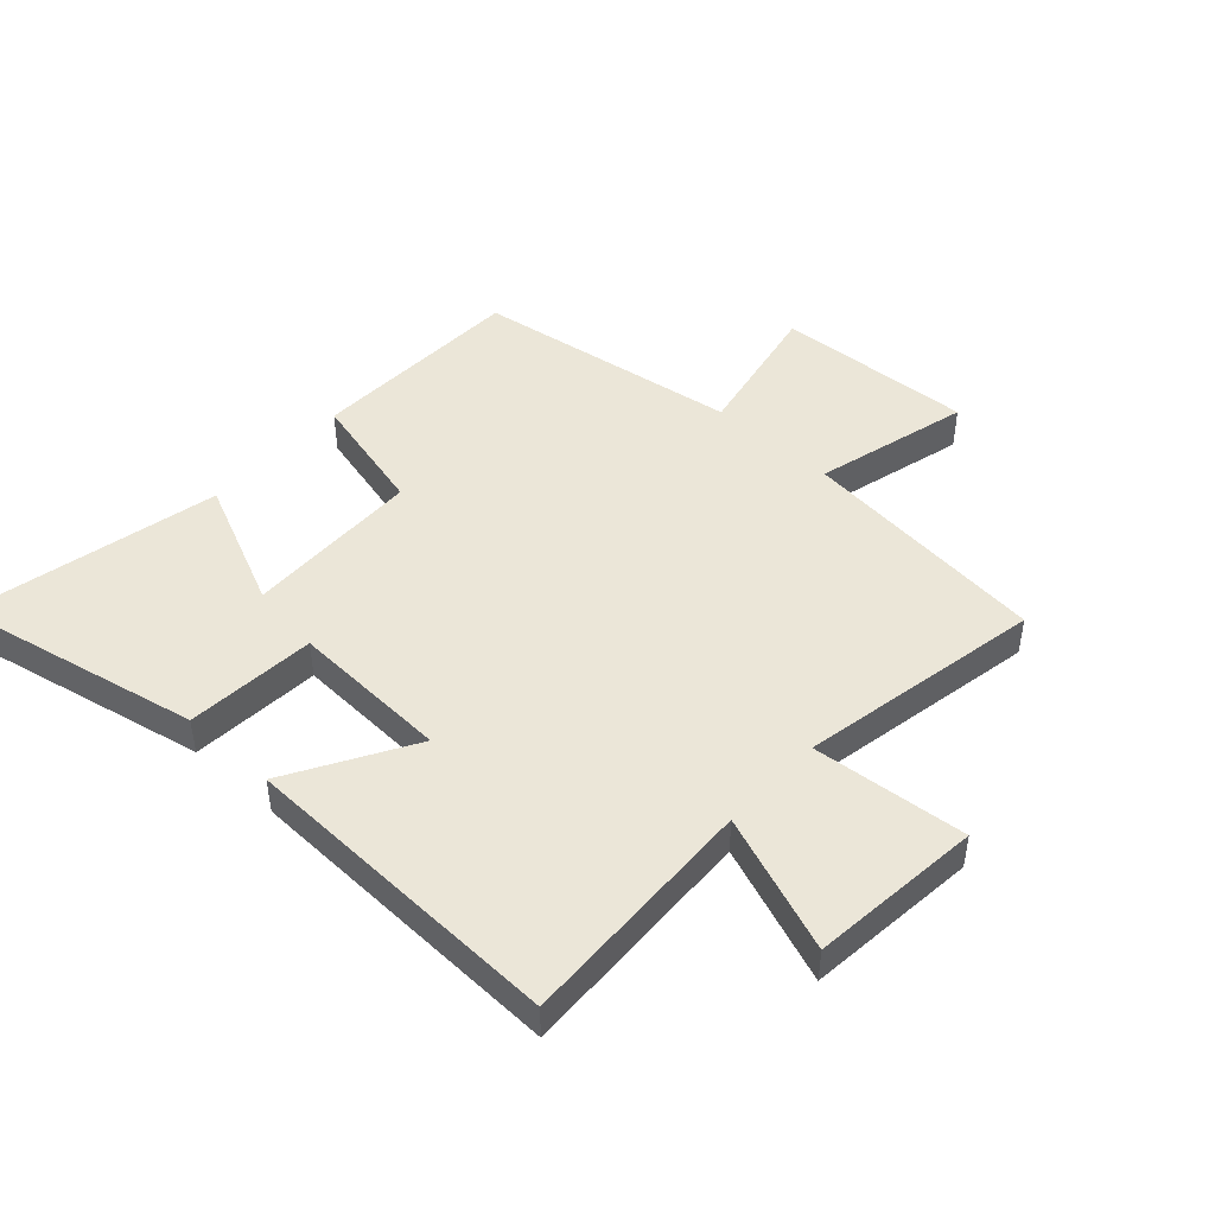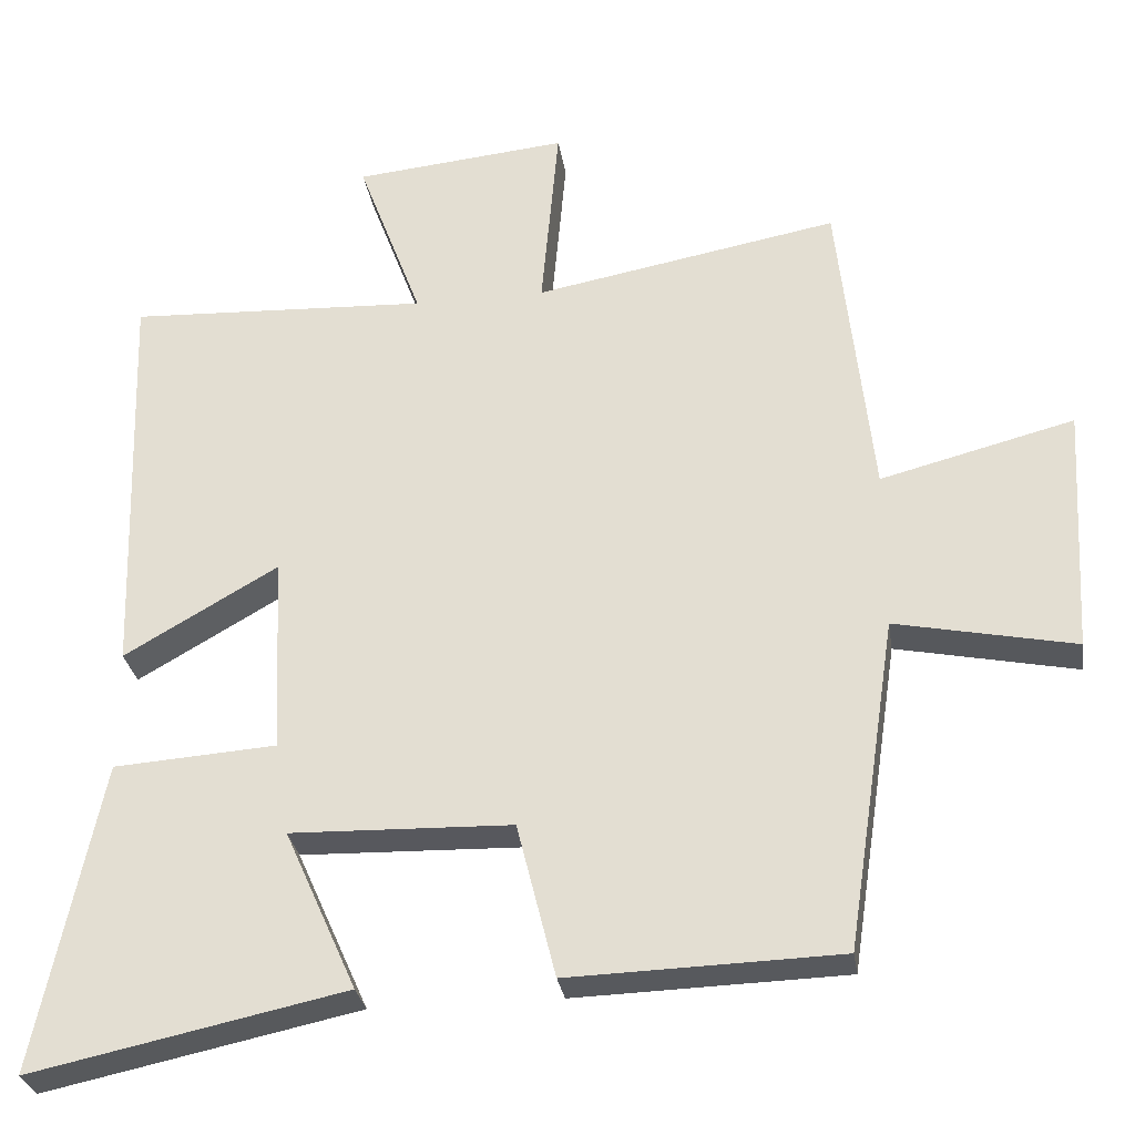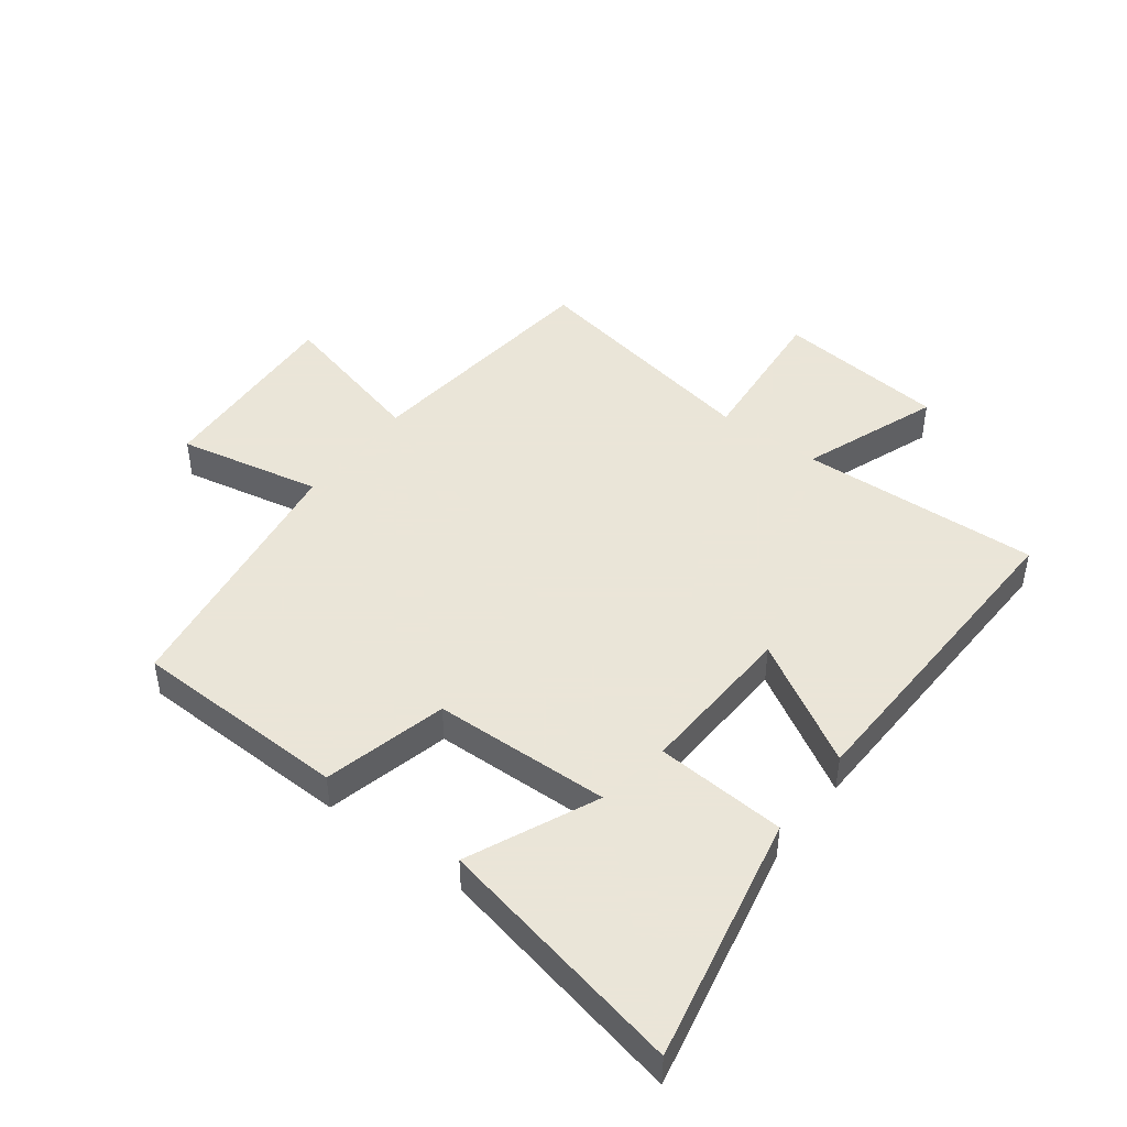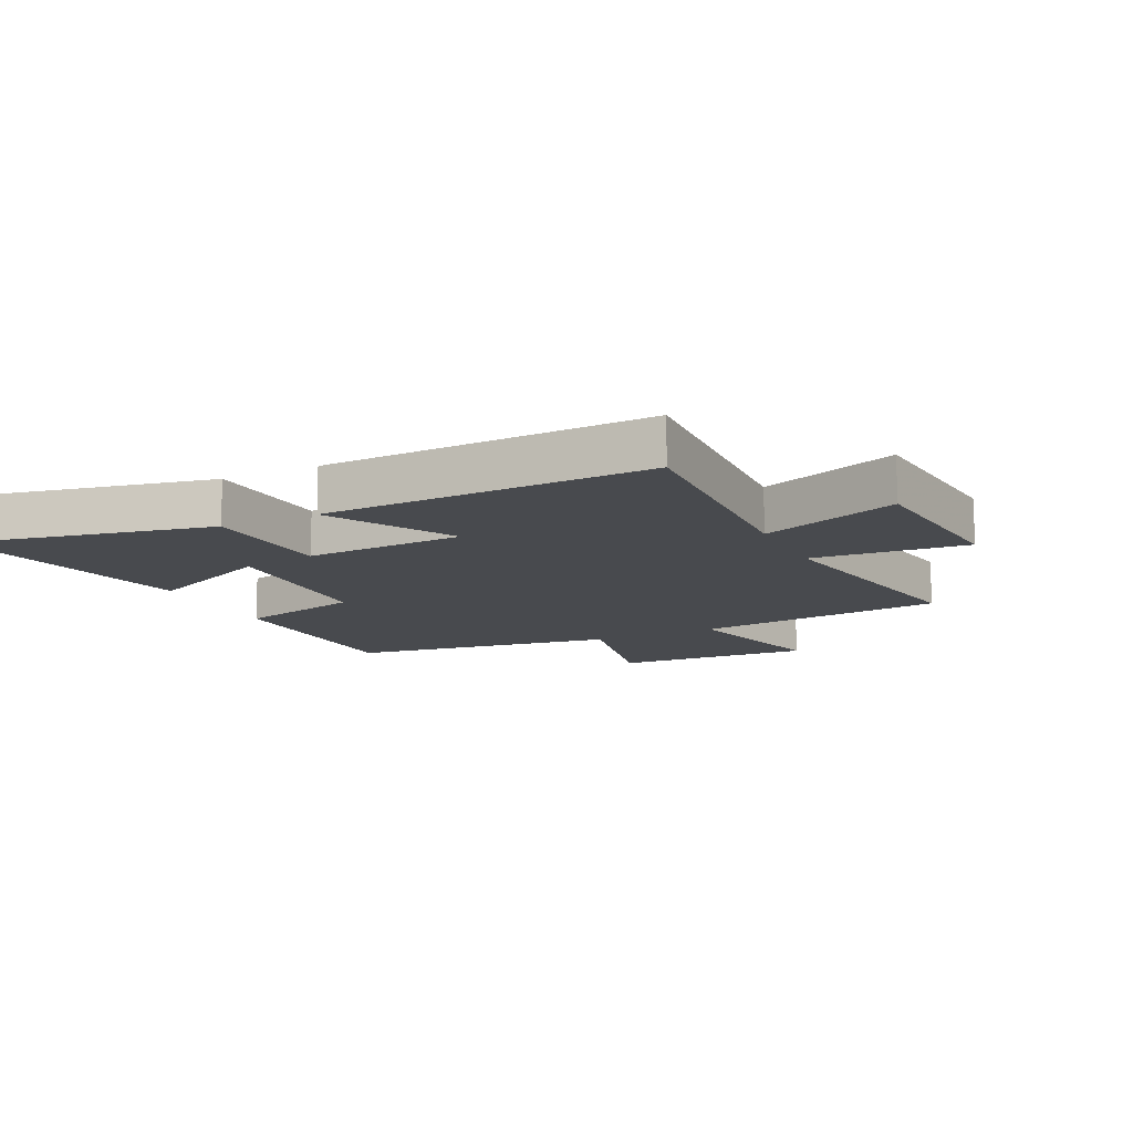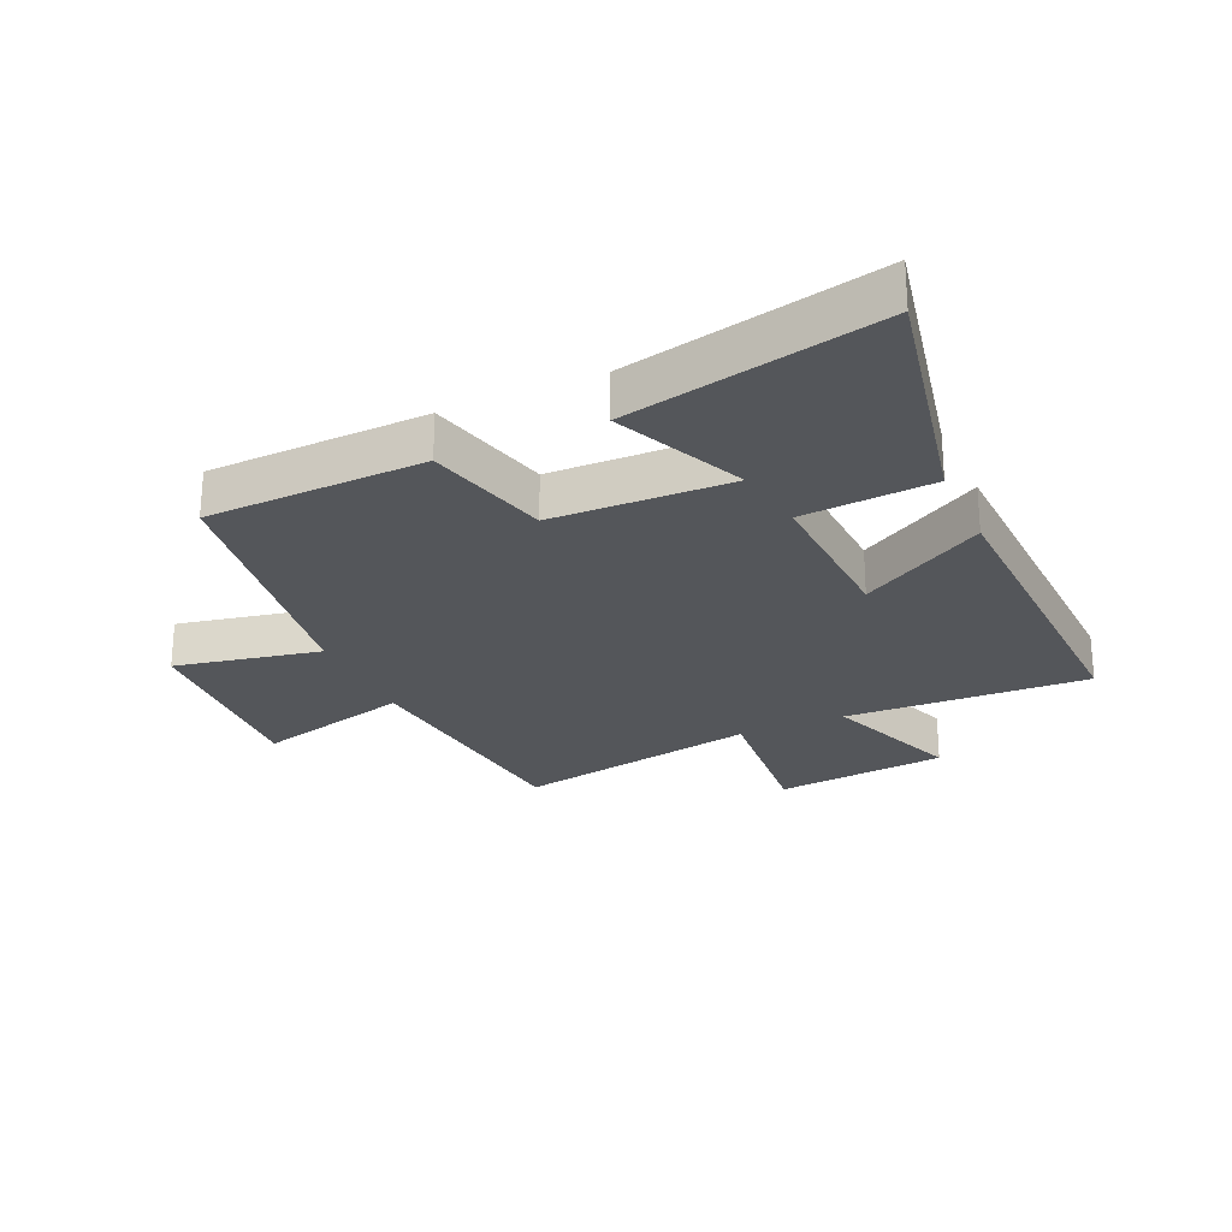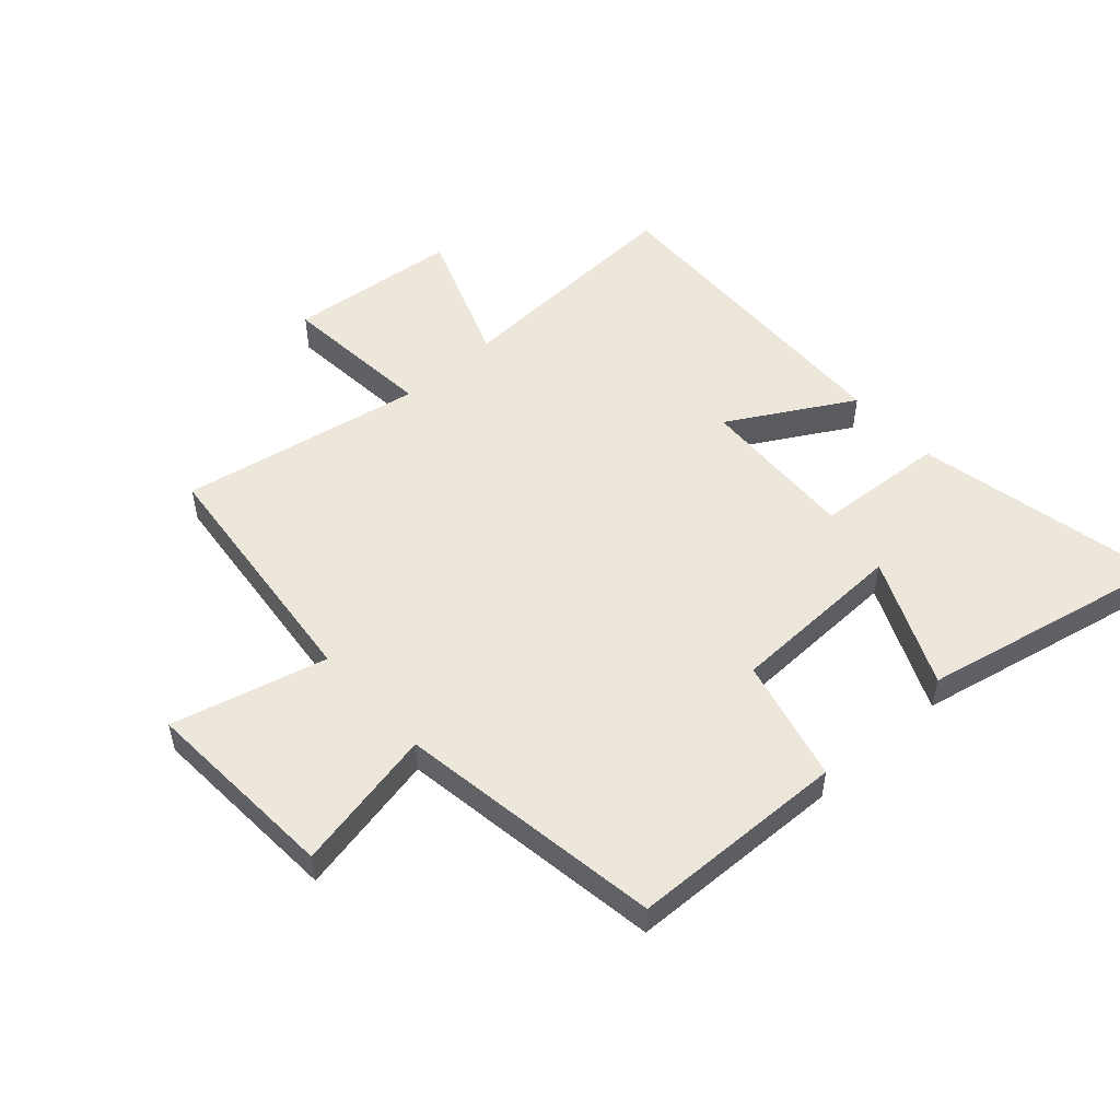
<metadata>
{"format":"obj","ext":"obj","renderer":"f3d","projection":"perspective","resolution":1024,"background":"white","views":[{"elev":46.4,"azim":-47.5,"up":"+Y"},{"elev":-29.1,"azim":8.6,"up":"+Z"},{"elev":45.5,"azim":-143.0,"up":"+Y"},{"elev":-12.8,"azim":-64.2,"up":"+Y"},{"elev":-25.4,"azim":-155.7,"up":"+Y"},{"elev":52.2,"azim":137.9,"up":"+Y"}]}
</metadata>
<code>
v 0.455 0.07 0.574
v 0.5 0.07 0.161
v 0.755 0.07 0.227
v 0.737 0.07 -0.099
v 0.5 0.07 -0.051
v 0.434 0.07 -0.489
v 0.077 0.07 -0.5
v 0.026 0.07 -0.296
v -0.266 0.07 -0.288
v -0.171 0.07 -0.5
v -0.585 0.07 -0.588
v -0.5 0.07 -0.18
v -0.285 0.07 -0.165
v -0.297 0.07 0.097
v -0.5 0.07 -0.02
v -0.517 0.07 0.518
v -0.12 0.07 0.5
v -0.205 0.07 0.727
v 0.077 0.07 0.755
v 0.054 0.07 0.5
v 0.455 0 0.574
v 0.5 0 0.161
v 0.755 0 0.227
v 0.737 0 -0.099
v 0.5 0 -0.051
v 0.434 0 -0.489
v 0.077 0 -0.5
v 0.026 0 -0.296
v -0.266 0 -0.288
v -0.171 0 -0.5
v -0.585 0 -0.588
v -0.5 0 -0.18
v -0.285 0 -0.165
v -0.297 0 0.097
v -0.5 0 -0.02
v -0.517 0 0.518
v -0.12 0 0.5
v -0.205 0 0.727
v 0.077 0 0.755
v 0.054 0 0.5
f 17 18 19 20
f 14 15 16 17
f 13 14 17 20
f 11 12 13
f 9 10 11
f 9 11 13
f 20 1 2
f 13 20 2
f 9 13 2
f 8 9 2
f 7 8 2
f 6 7 2
f 5 6 2
f 2 3 4 5
f 40 39 38 37
f 37 36 35 34
f 40 37 34 33
f 33 32 31
f 31 30 29
f 33 31 29
f 22 21 40
f 22 40 33
f 22 33 29
f 22 29 28
f 22 28 27
f 22 27 26
f 22 26 25
f 25 24 23 22
f 1 21 22 2
f 2 22 23 3
f 3 23 24 4
f 4 24 25 5
f 5 25 26 6
f 6 26 27 7
f 7 27 28 8
f 8 28 29 9
f 9 29 30 10
f 10 30 31 11
f 11 31 32 12
f 12 32 33 13
f 13 33 34 14
f 14 34 35 15
f 15 35 36 16
f 16 36 37 17
f 17 37 38 18
f 18 38 39 19
f 19 39 40 20
f 20 40 21 1

</code>
